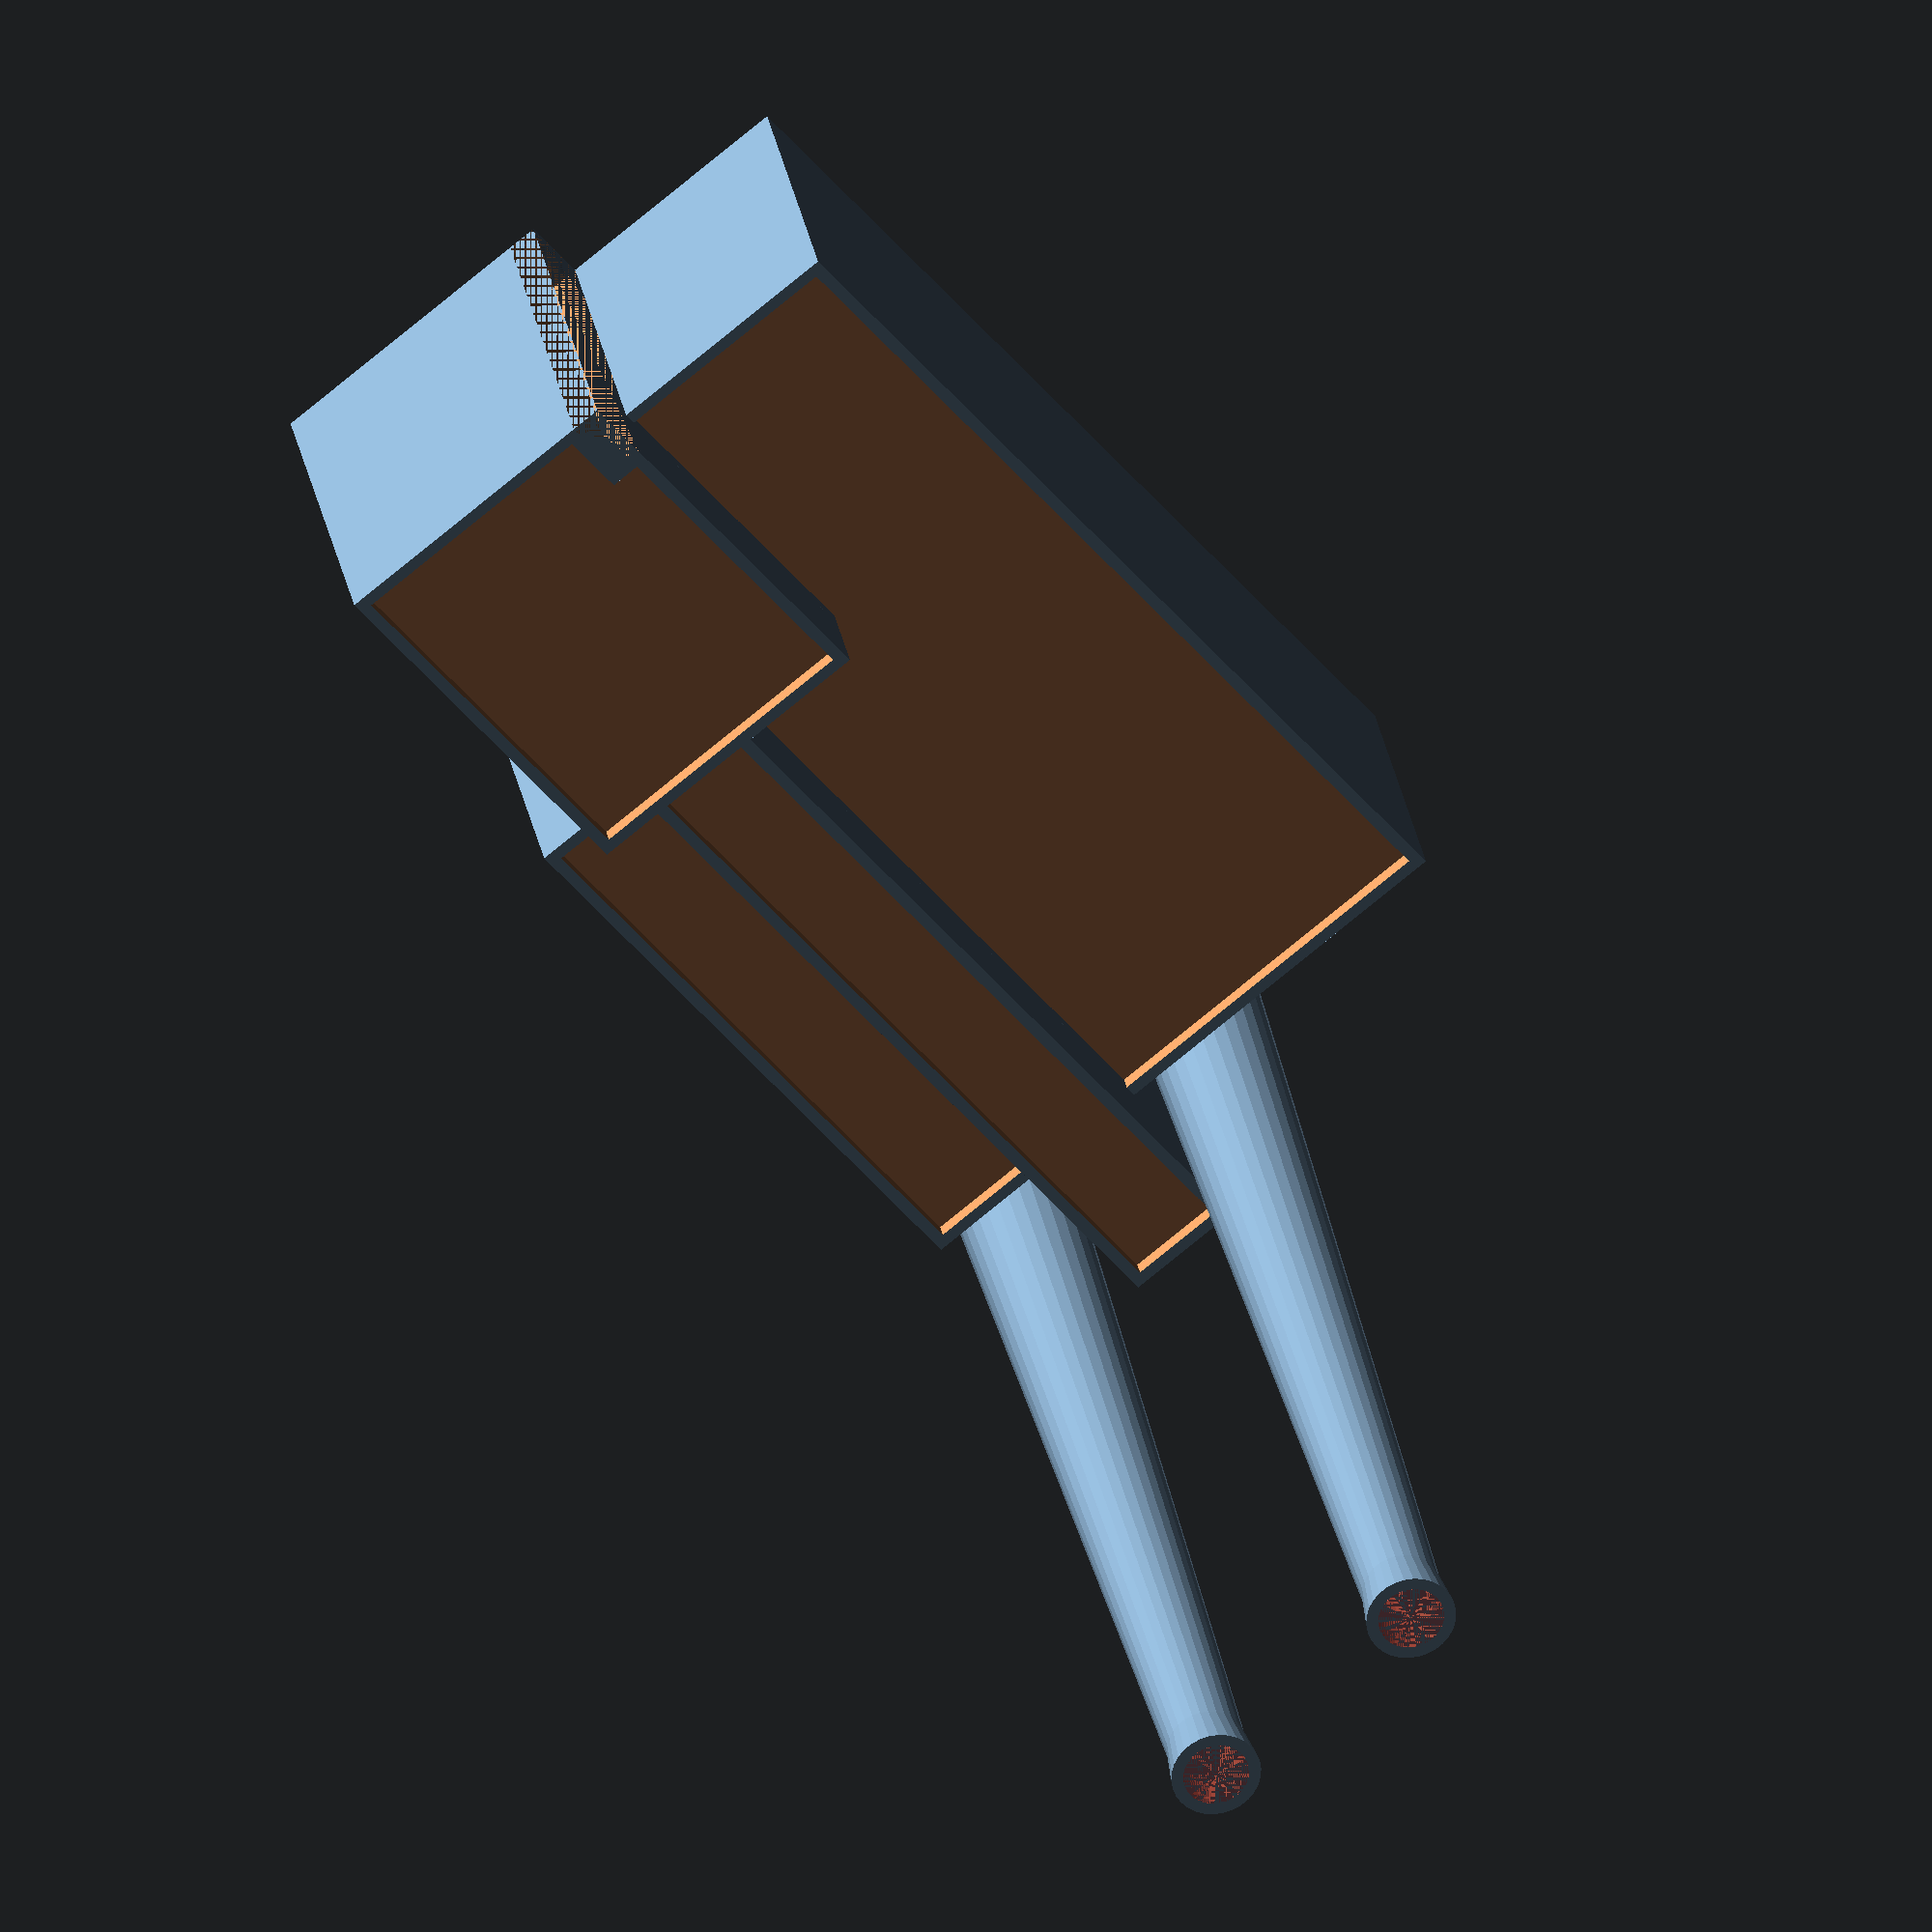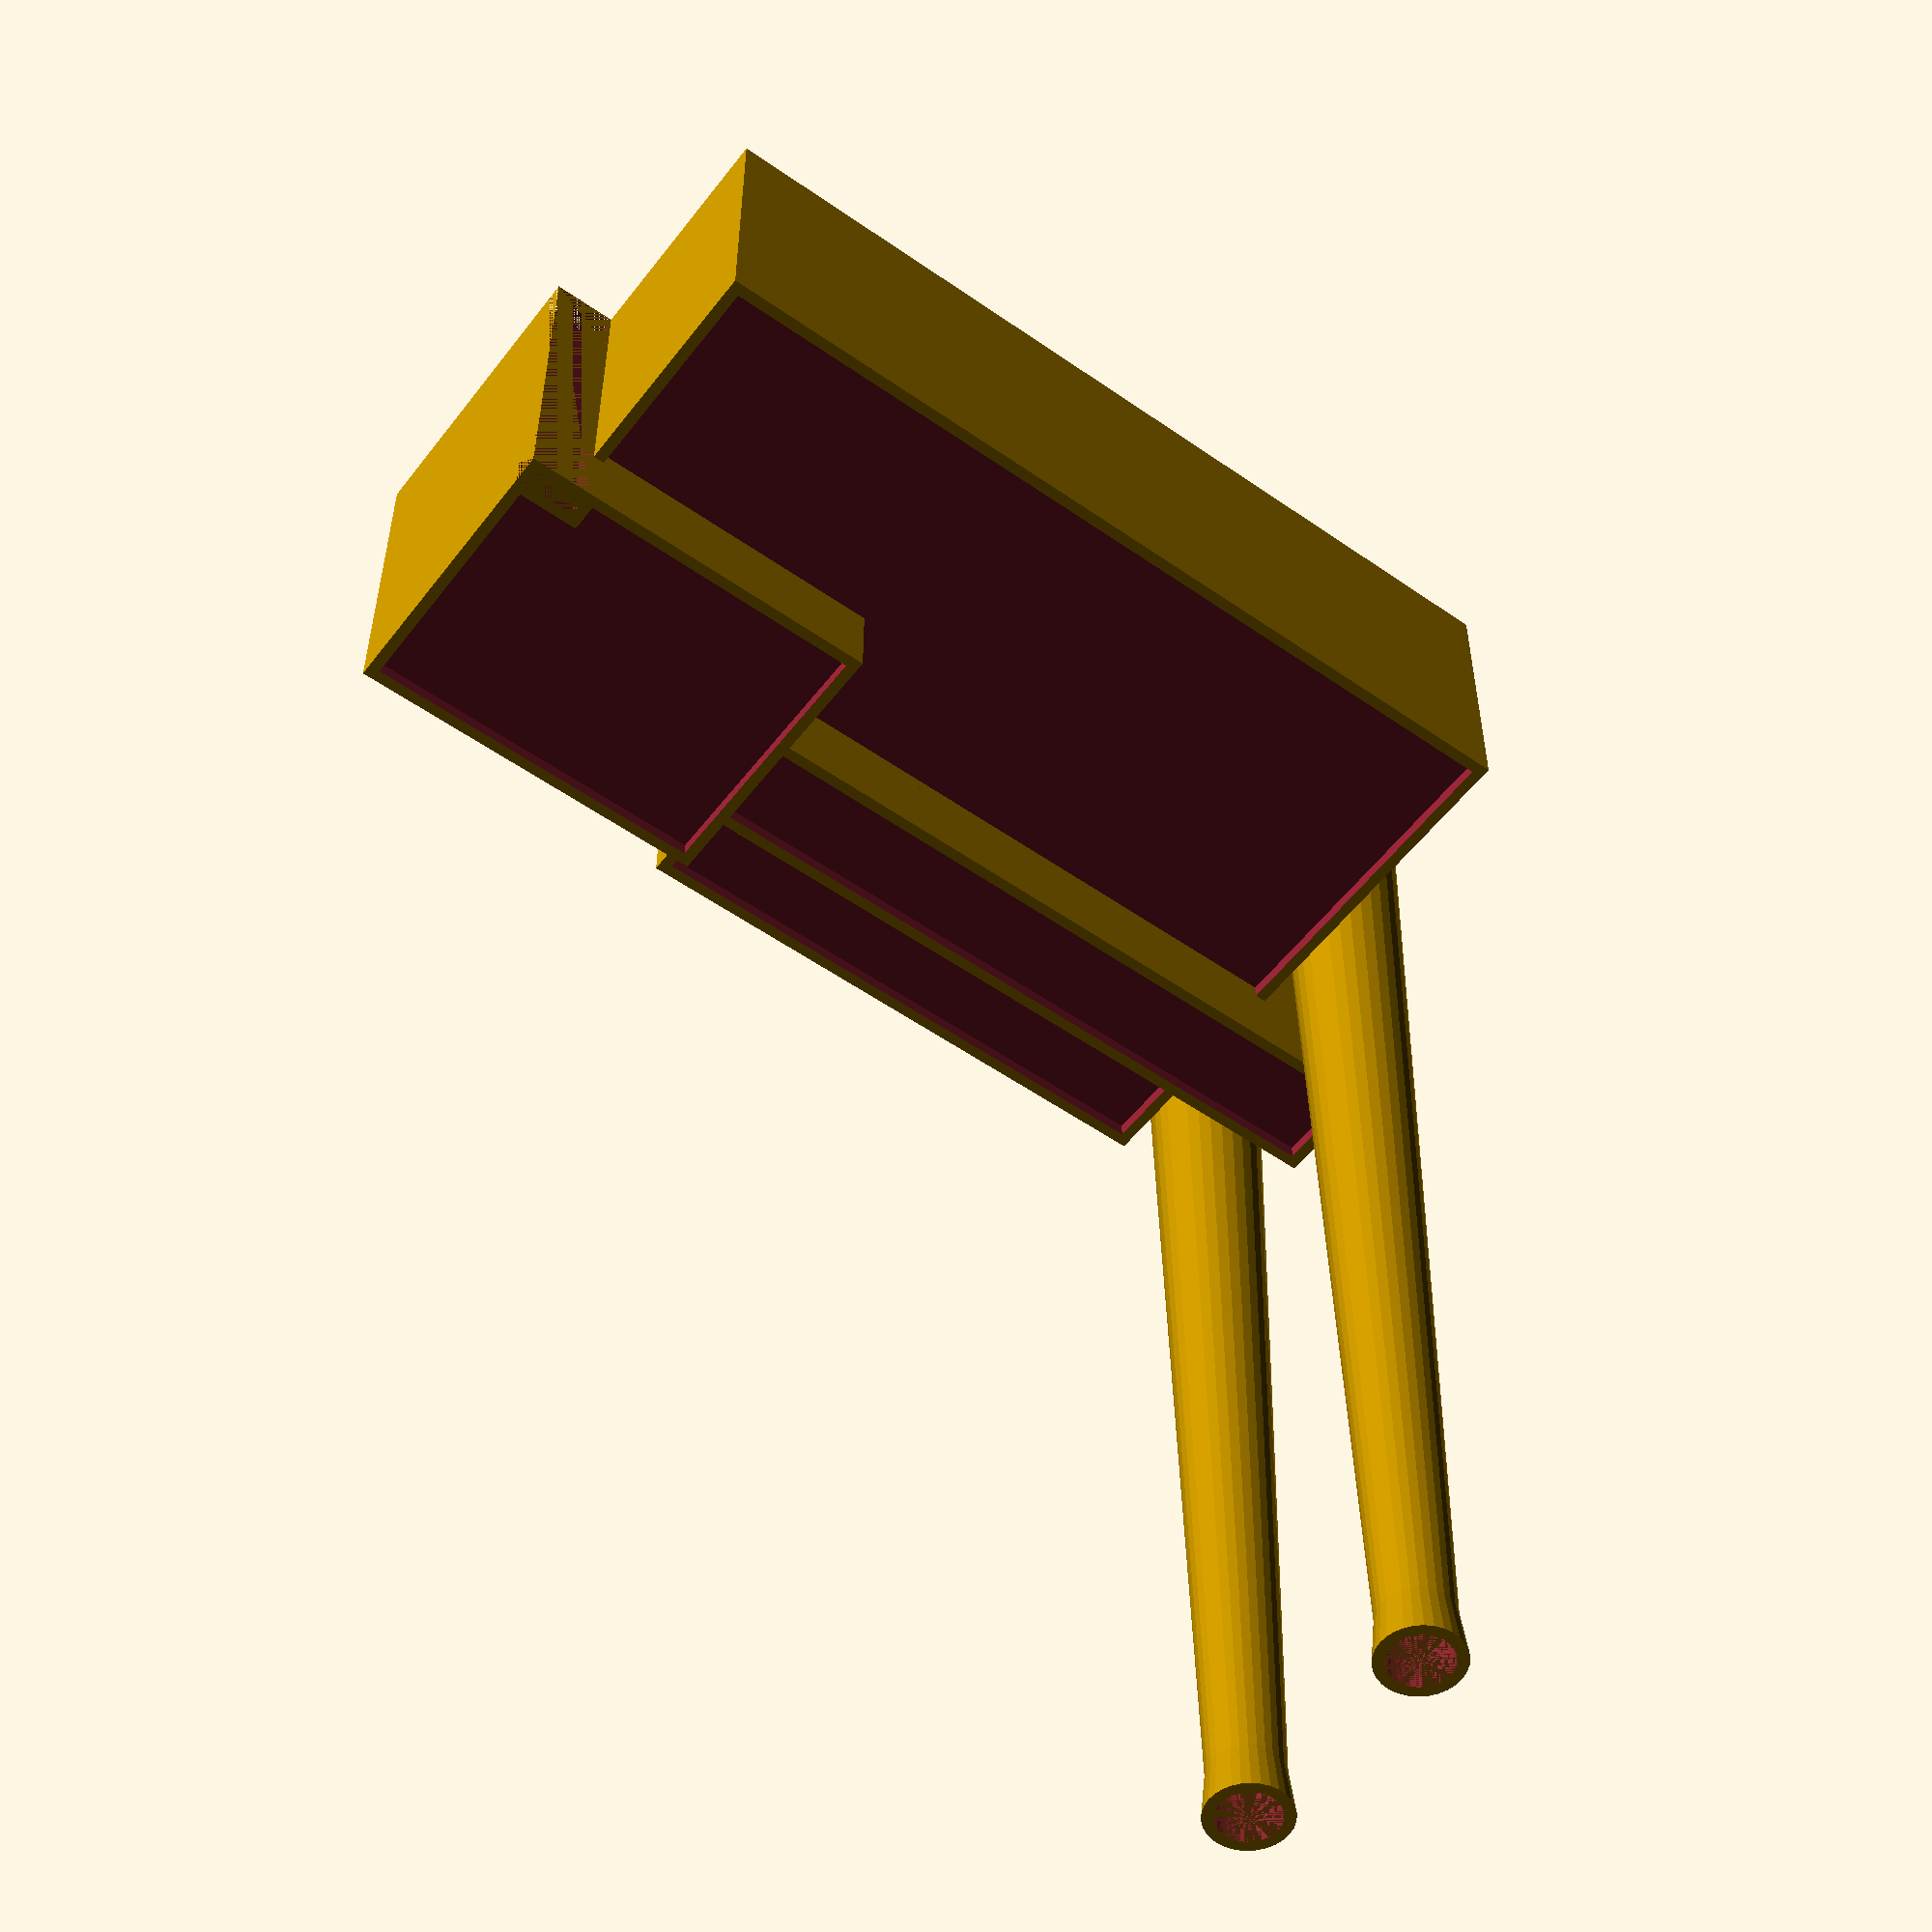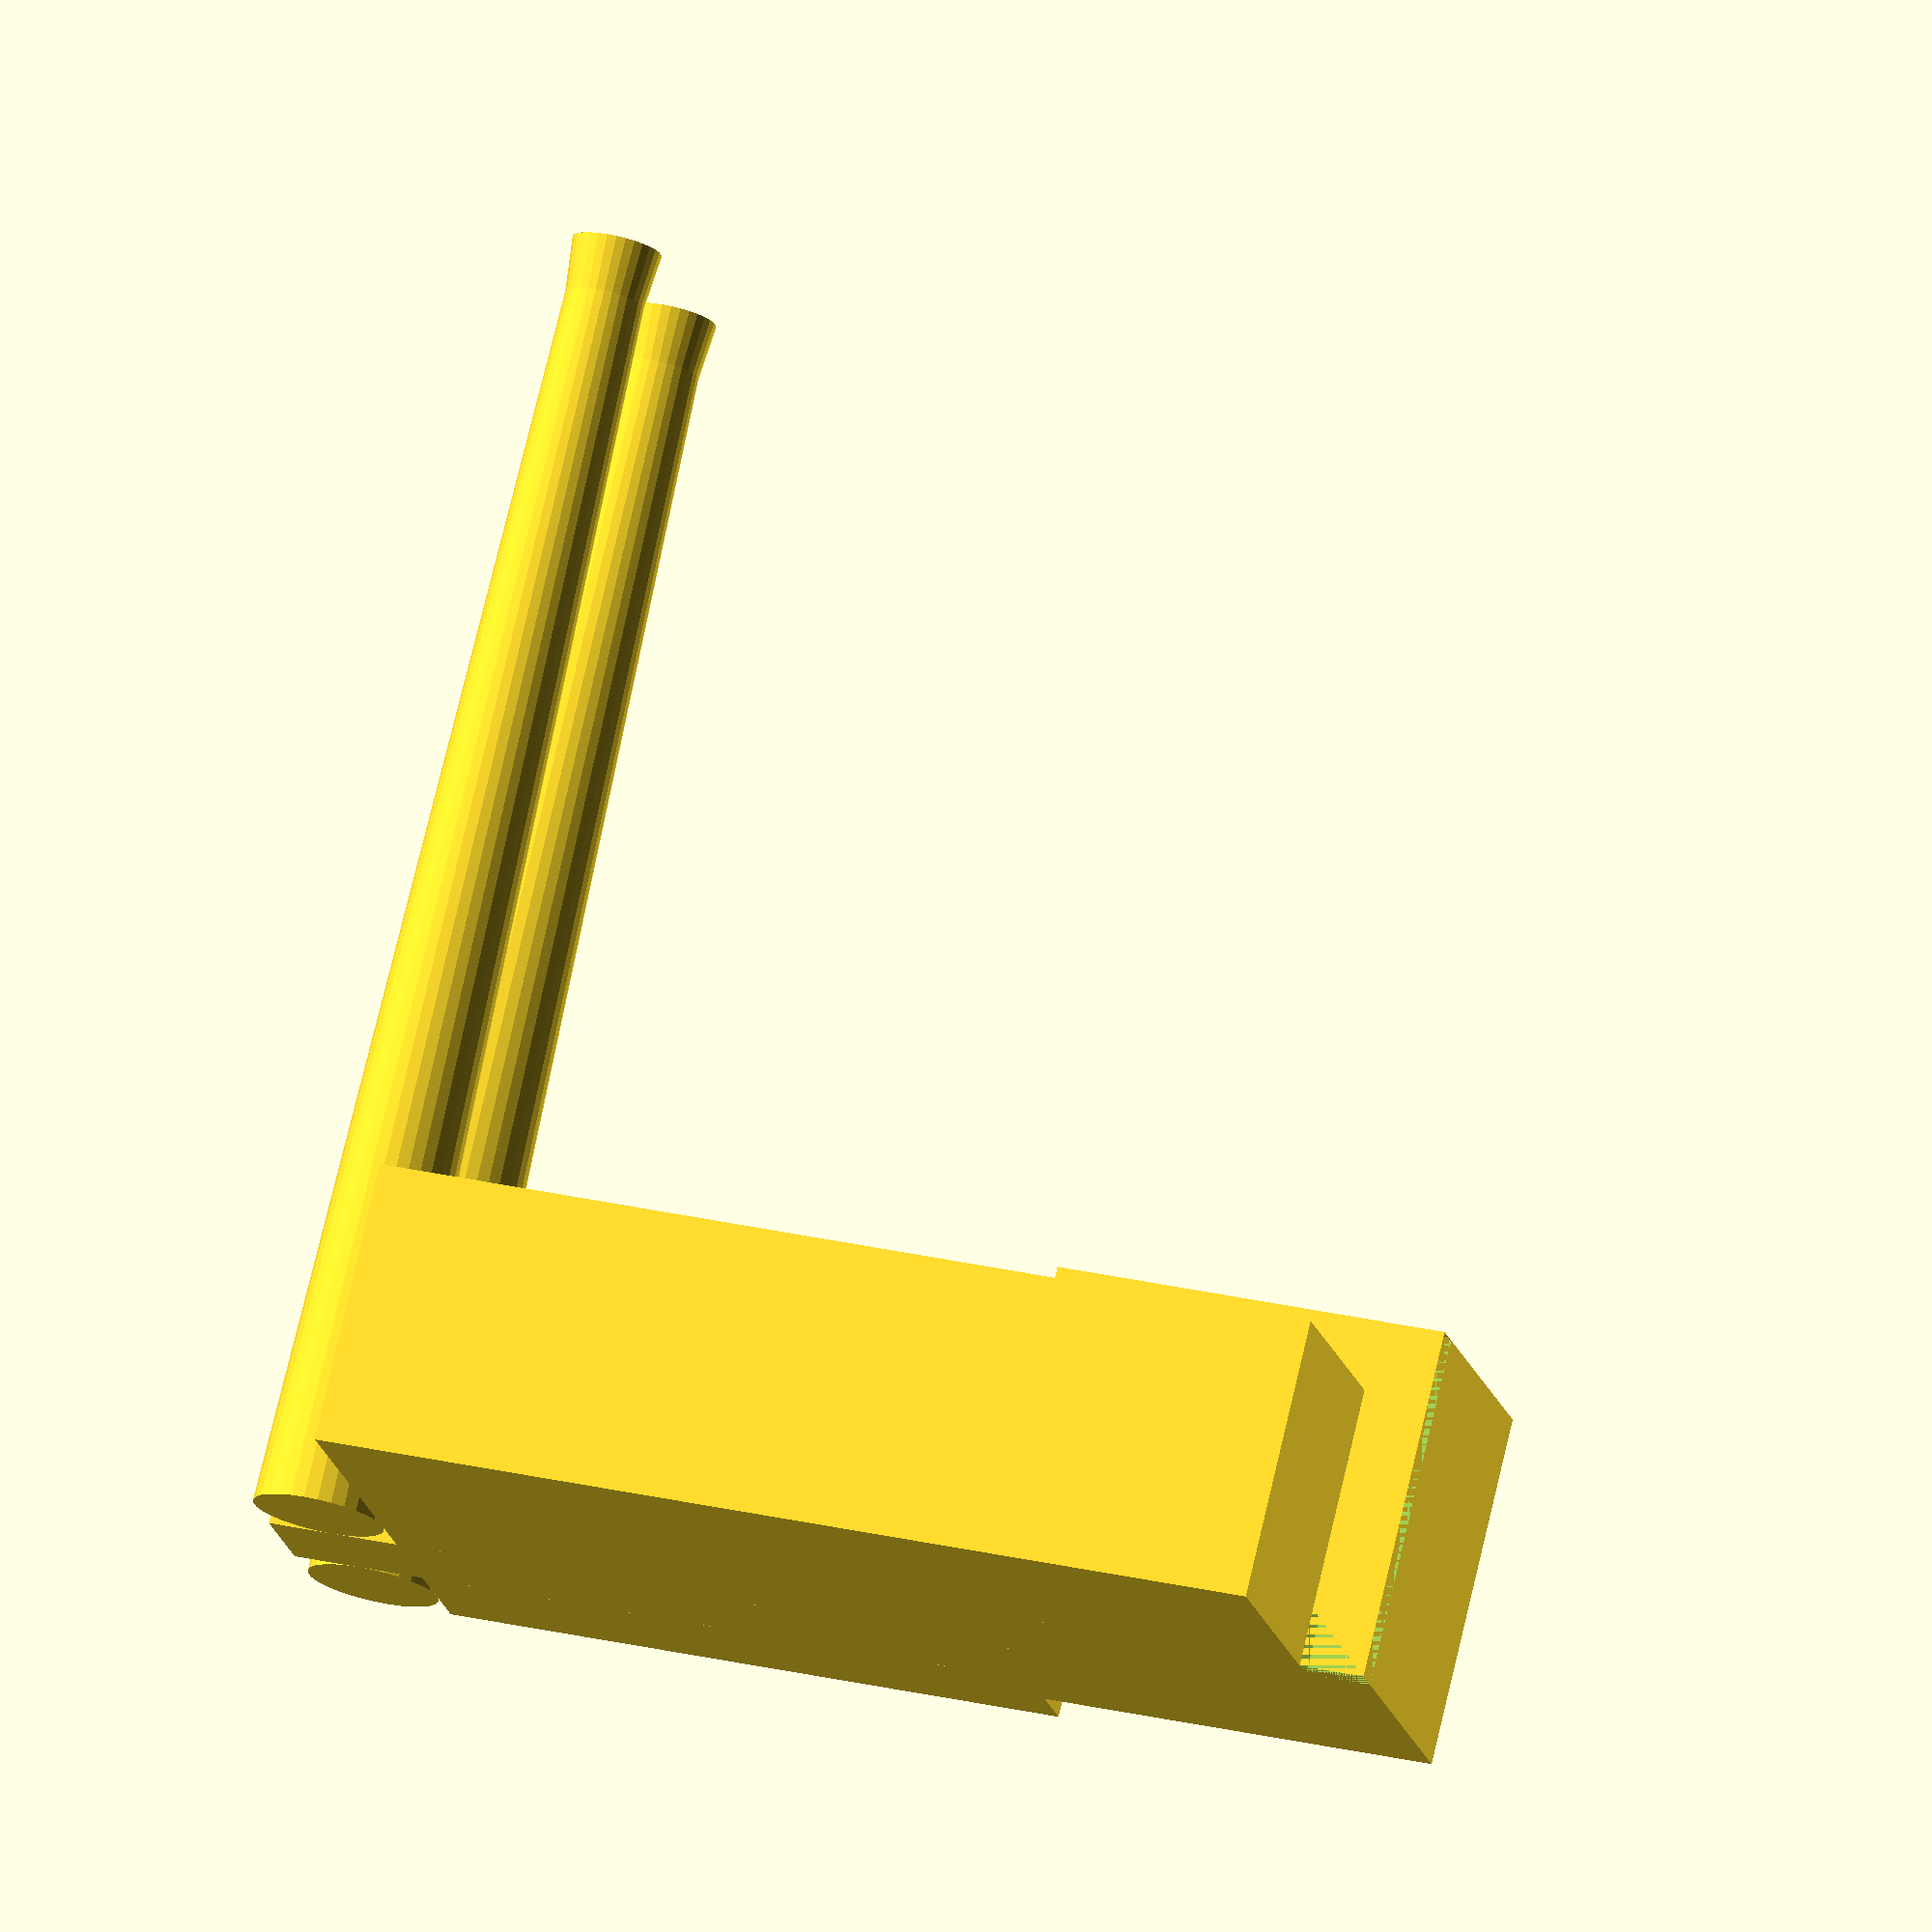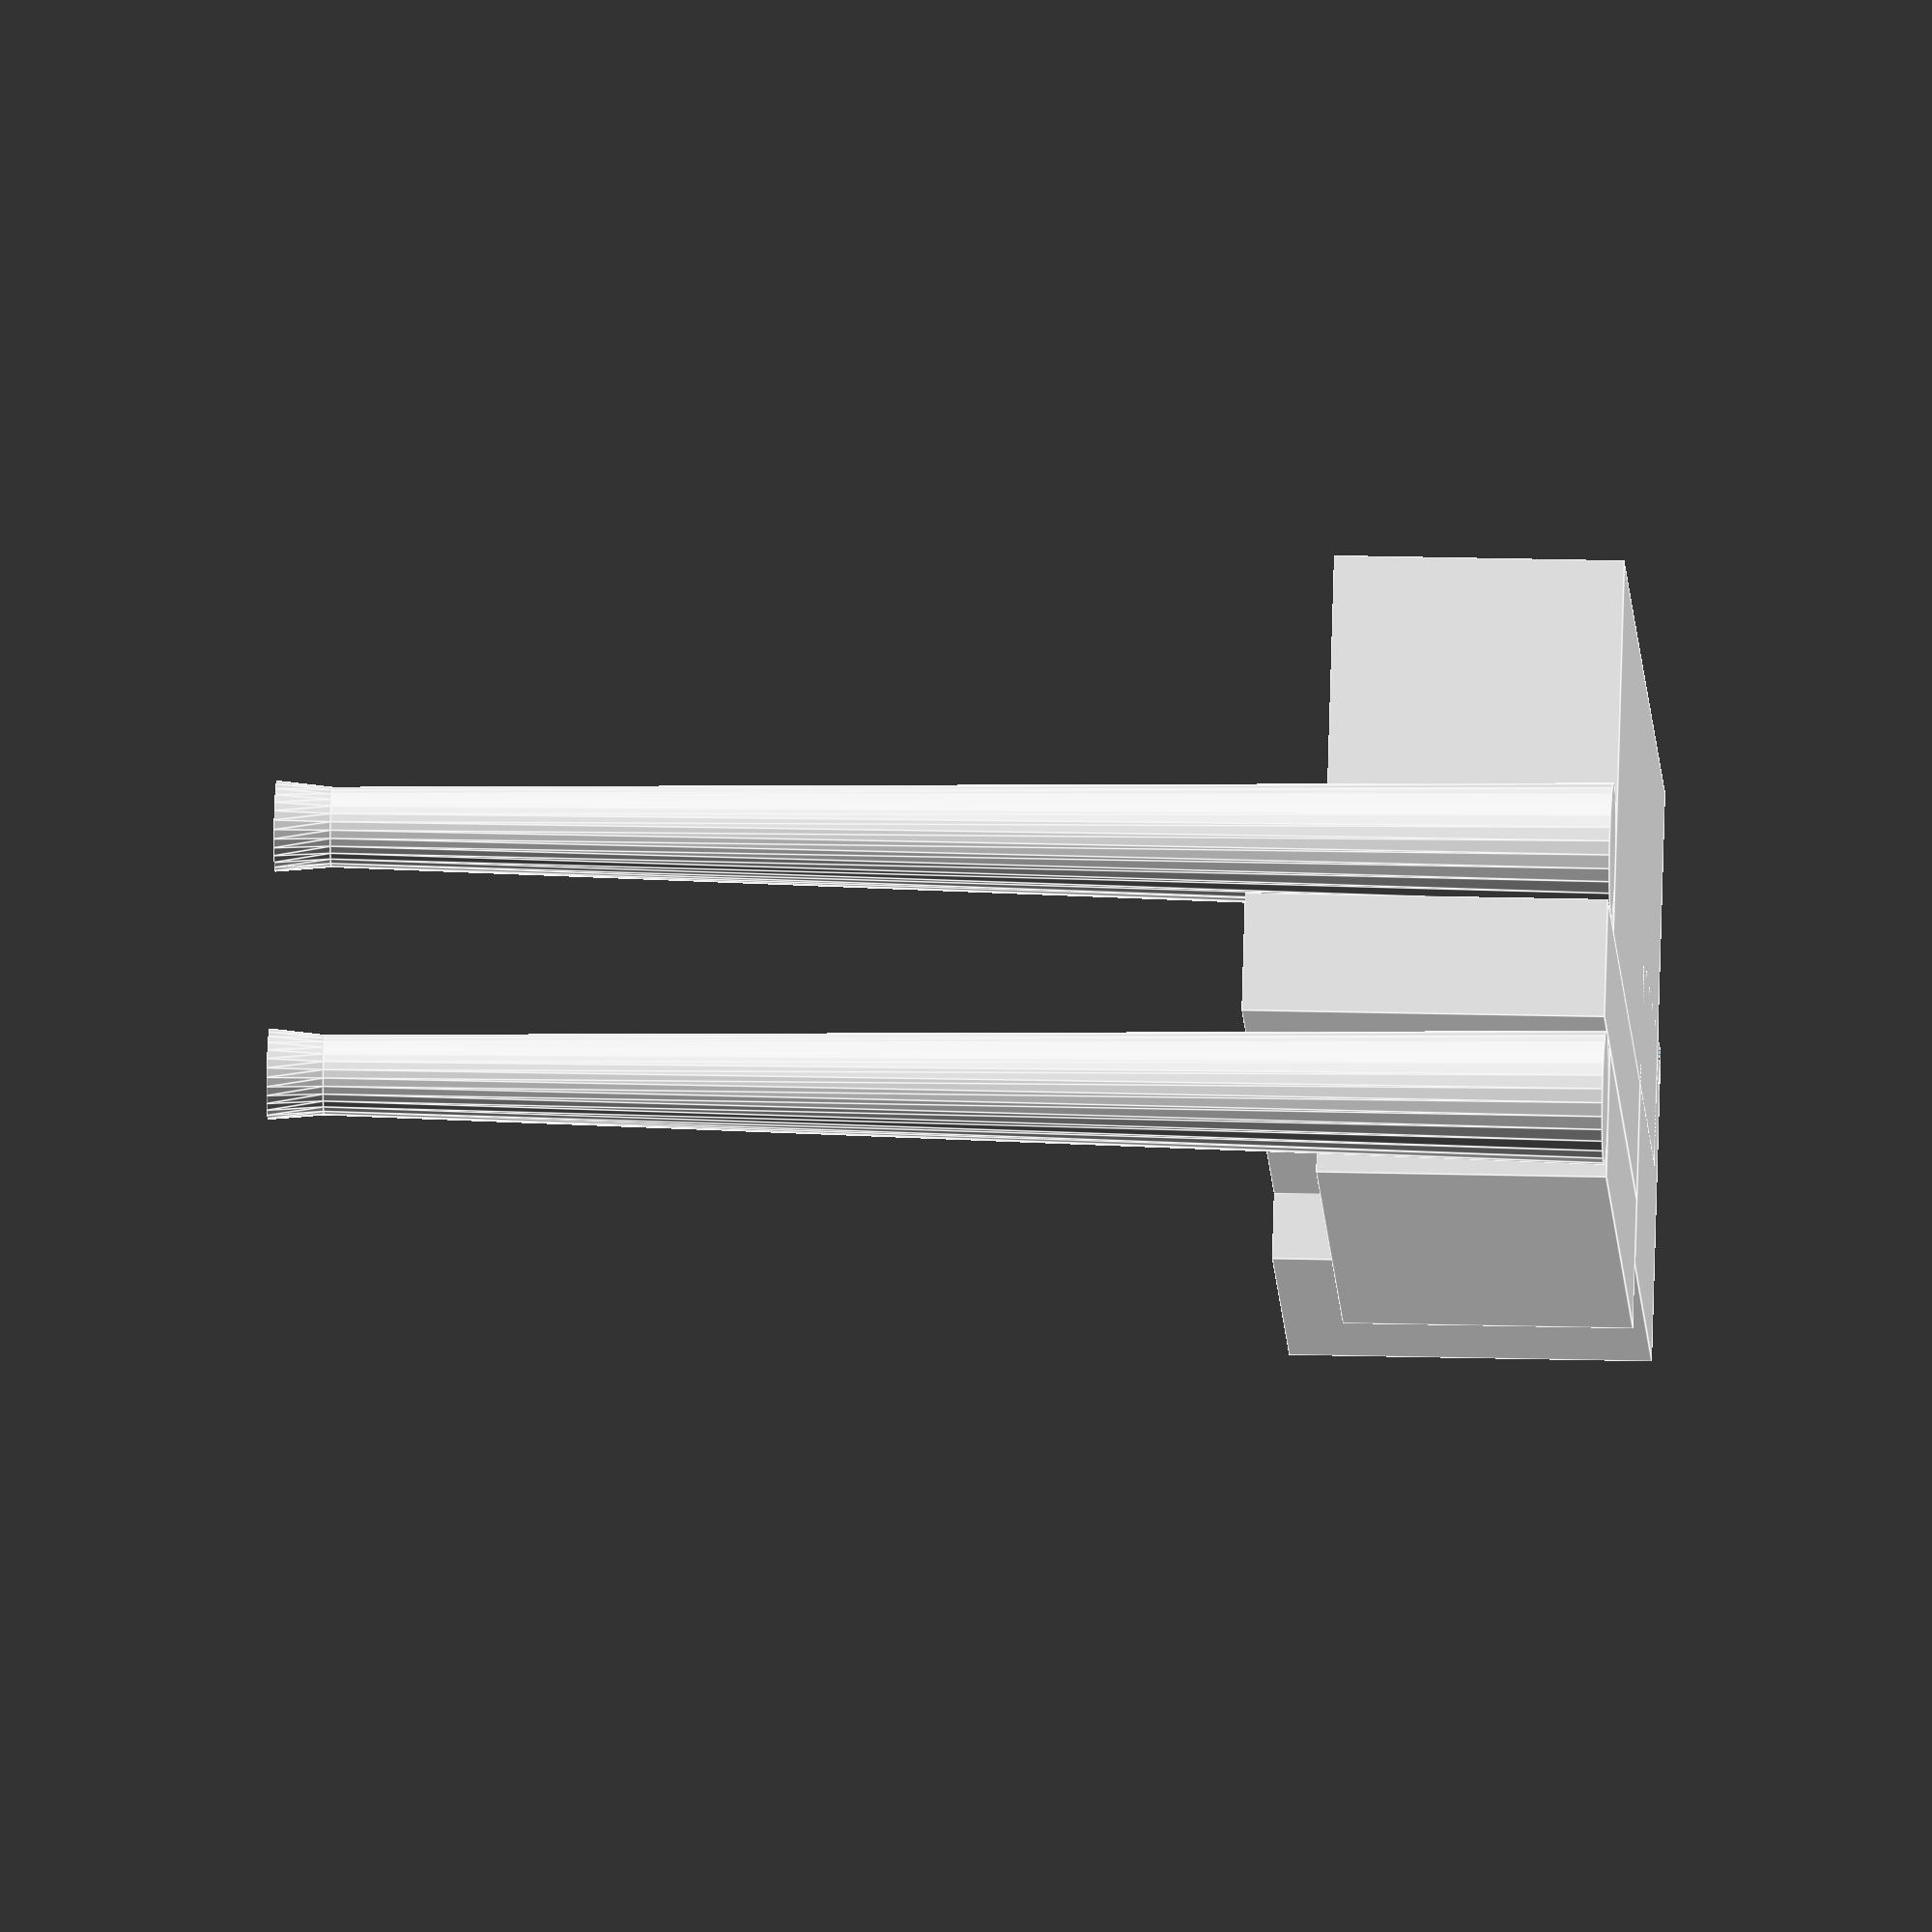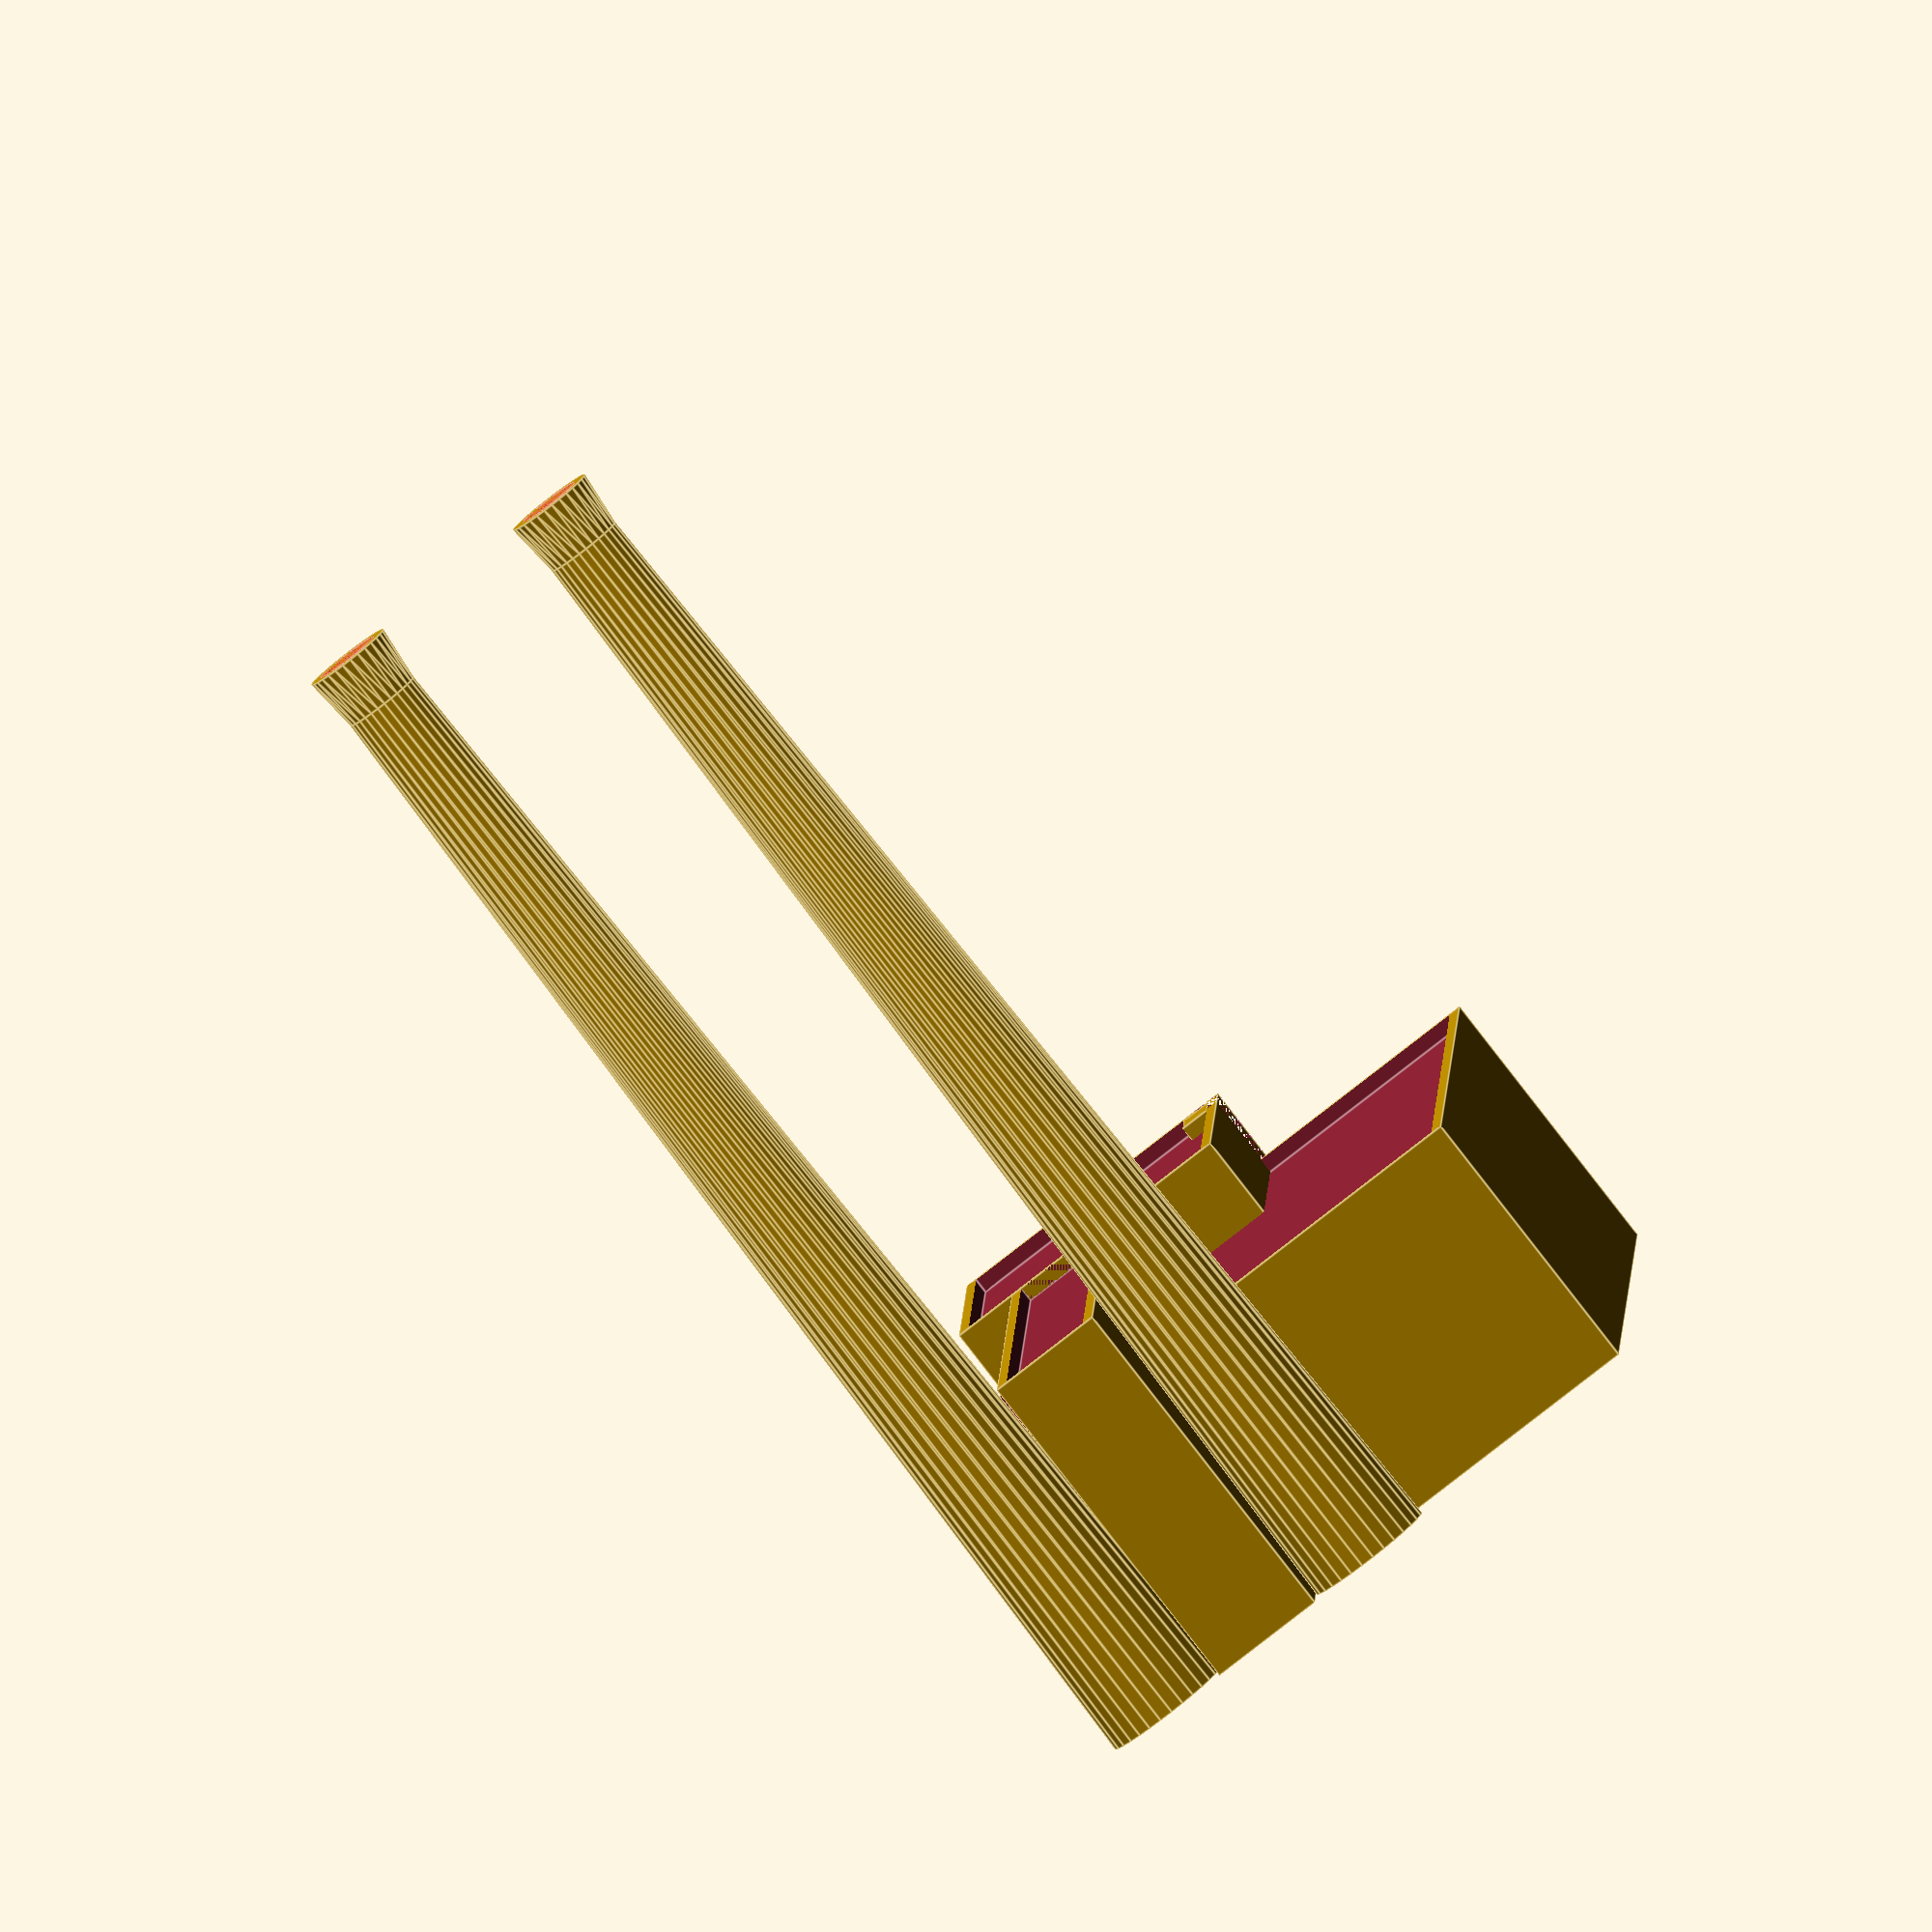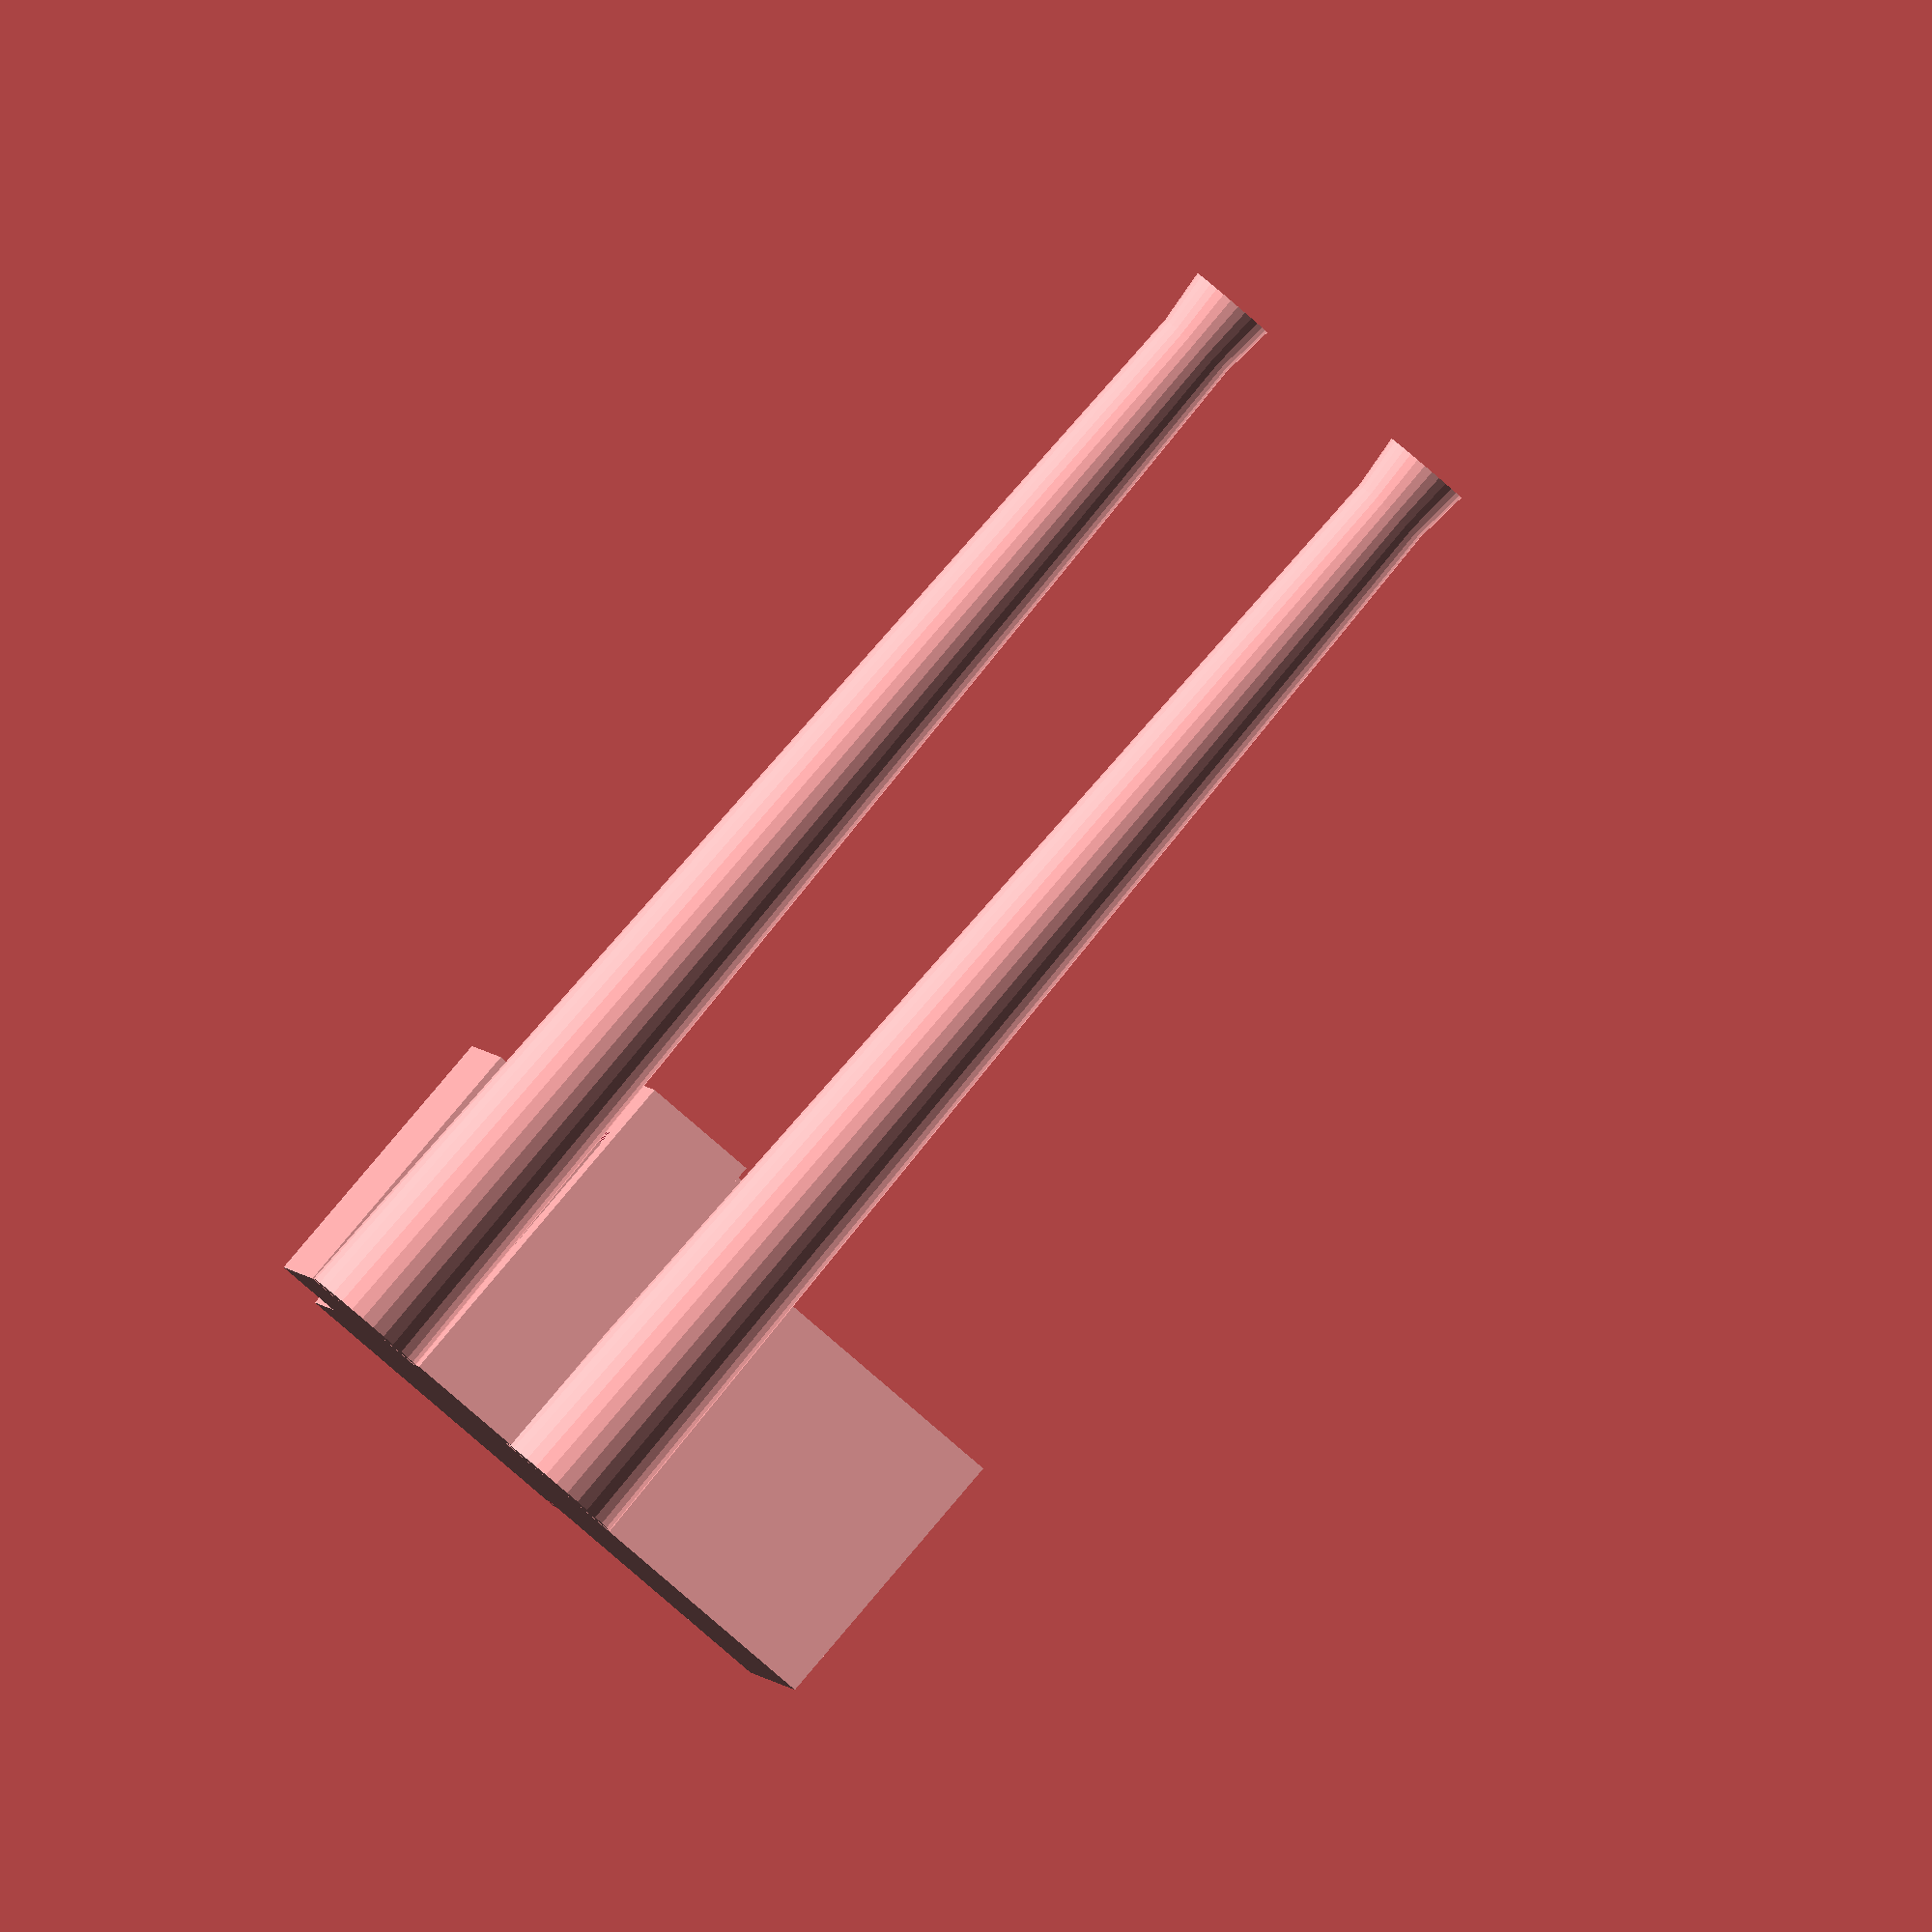
<openscad>

height = 119;
faceWidth = 104.125;
faceDepth = 133.31;
spineDepth = faceDepth * 1.90;
spineWidth = faceWidth * 0.38;
spineOffset = faceWidth * 0.41;
stackRadius = 22;
stackRadiusTop = 15;
stackHeight = height * 3.683229814;
capHeight = height * 0.1552795031;

sideHeight = height*.8;
leftWidth = faceWidth * 1.21;
rightWidth = faceWidth * .416;

crownWidth = 4;
crownHeight = 5;

//cube(size=[width, depth, height], center=false);
//translate([-width * leftWidthScale, 0, 0]) 
//	#cube(size=[width*leftWidthScale, depth, height], center=false);

difference(){
	coreStructure();
		cube(size=[10, stackRadius, height], center=false);
}

module coreStructure(){
	union(){
		faceBuilding();
		translate([spineOffset, faceDepth, 0]) 
			spine();
		translate([spineOffset - stackRadius, faceDepth + spineDepth-stackRadius, 0]) 
			stack();
		translate([spineOffset + spineWidth+ stackRadius , faceDepth + spineDepth-stackRadius, 0]) 
			stack();
		translate([-spineOffset - spineWidth, stackRadius, 0]) 
			leftBuilding();
		translate([+spineOffset + spineWidth, faceDepth, 0]) 
			rightBuilding();
	}
}

module faceBuilding(){
	union(){
		difference(){
			cube(size=[faceWidth, faceDepth, height], center=false);
			translate([crownWidth, crownWidth, height-crownHeight]) 
				cube(size=[faceWidth-crownWidth*2, faceDepth-crownWidth*2, crownHeight*2], center=false);		
		}
		translate([crownWidth, crownWidth, 0]) 
				cube(size=[10, stackRadius, height], center=false);
	}
}

module spine(){
	difference(){
		cube(size=[spineWidth, spineDepth, height], center=false);	
		translate([crownWidth, 0, height-crownHeight]) 
			cube(size=[spineWidth-crownWidth*2, spineDepth-crownWidth, crownHeight*2], center=false);	
	}
}
module stack(){
	difference(){
		union(){		
			cylinder(r1=stackRadius, h=stackHeight-capHeight, r2=stackRadius*.6, center=false);
			translate([0, 0, stackHeight-capHeight]) 
				cylinder(r1=stackRadius*.6, h=capHeight, r2=stackRadiusTop, center=false);
		}
		translate([0, 0, stackHeight-capHeight*2])
			#cylinder(r=stackRadius*.5, h=capHeight*2,center=false);		
	}
}

module leftBuilding(){
	difference(){
		cube(size=[leftWidth, (faceDepth + spineDepth) - stackRadius*3, sideHeight], center=false);	
		translate([crownWidth, crownWidth, sideHeight-crownHeight]) 
			cube(size=[leftWidth-crownWidth, ((faceDepth + spineDepth) - stackRadius*3) - crownWidth * 2, crownHeight * 2], center=false);	
	}
}

module rightBuilding(){
	difference(){
		cube(size=[rightWidth, spineDepth - stackRadius * 2, sideHeight], center = false);
		translate([0, crownWidth, sideHeight-crownHeight]) 
			cube(size=[rightWidth-crownWidth, (spineDepth - stackRadius * 2) - crownWidth * 2, crownHeight*2], center = false);
	}
}


</openscad>
<views>
elev=329.5 azim=140.9 roll=349.9 proj=o view=wireframe
elev=324.0 azim=126.6 roll=0.1 proj=p view=wireframe
elev=283.5 azim=102.7 roll=192.9 proj=o view=wireframe
elev=339.5 azim=55.8 roll=92.9 proj=o view=edges
elev=263.8 azim=1.4 roll=142.2 proj=o view=edges
elev=91.2 azim=176.6 roll=319.6 proj=o view=solid
</views>
